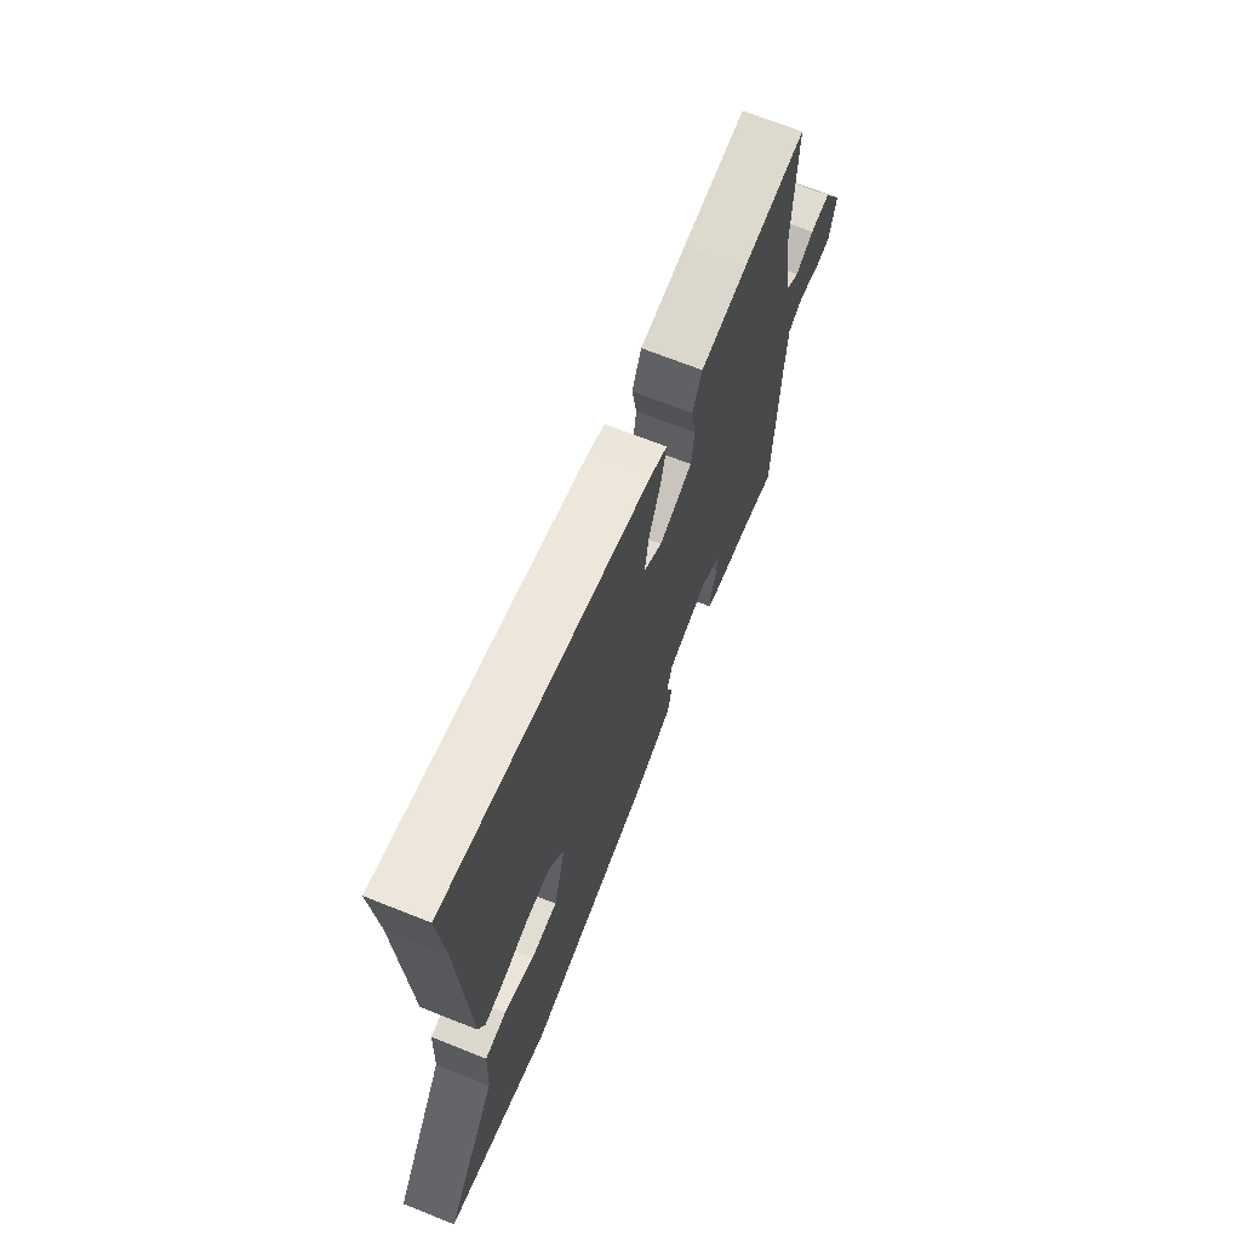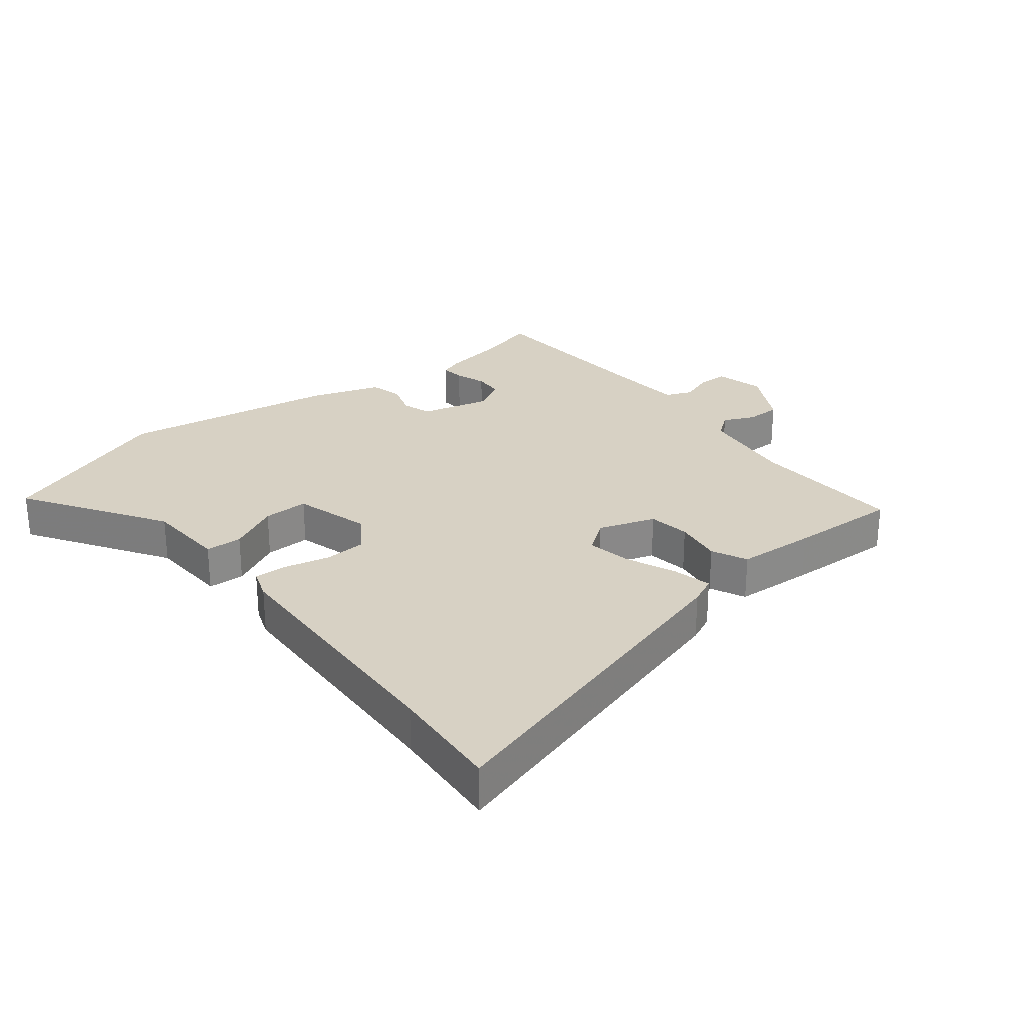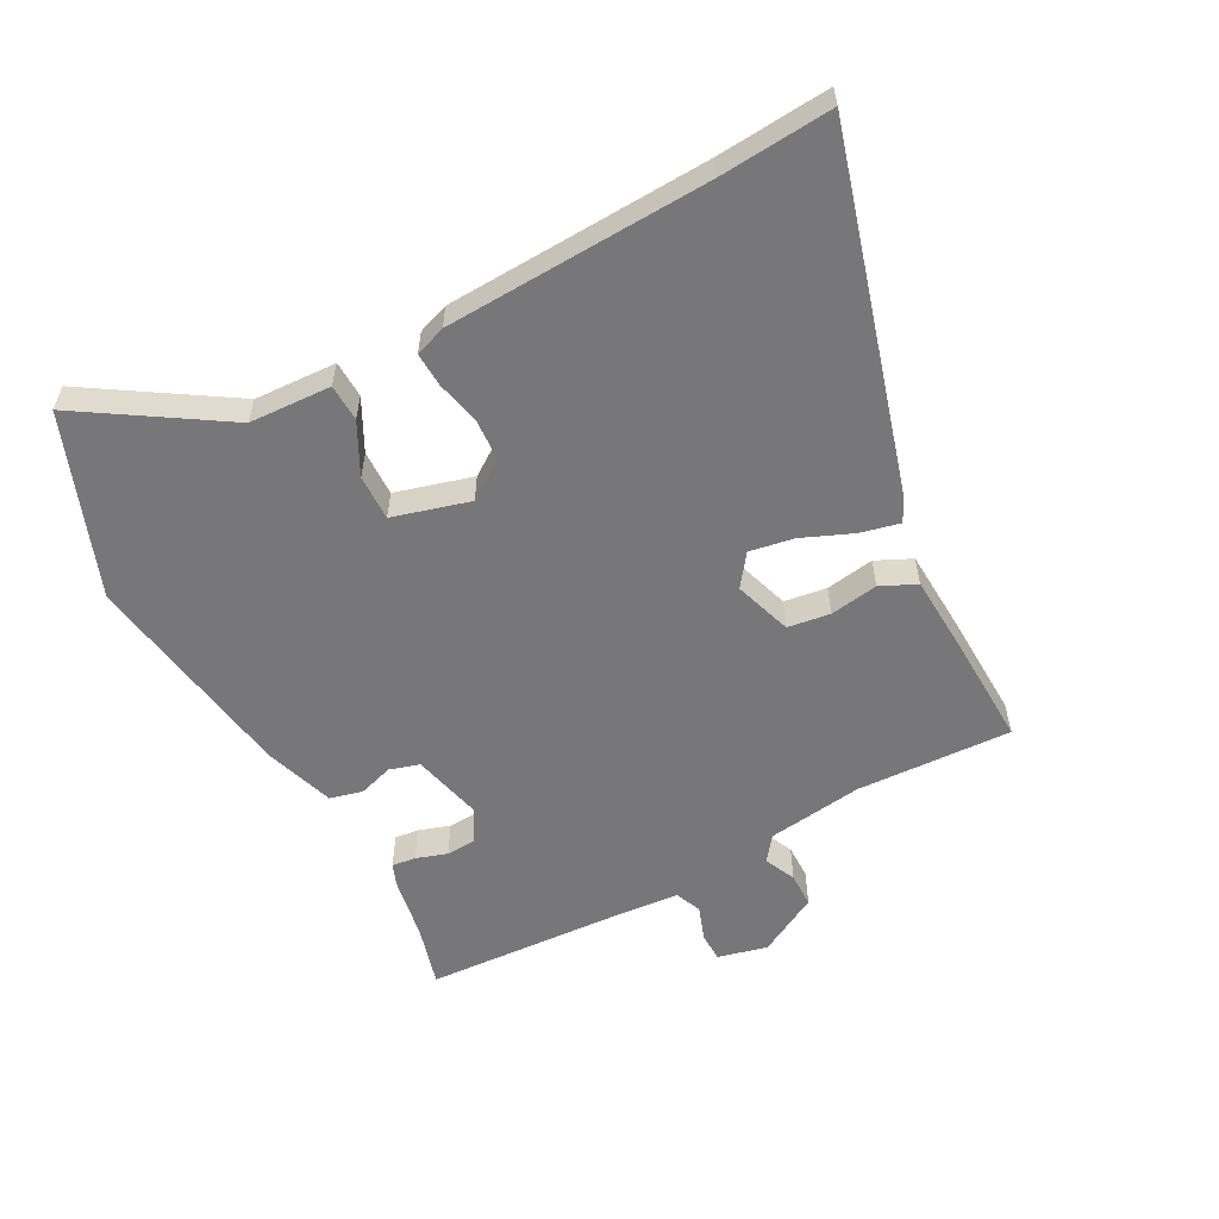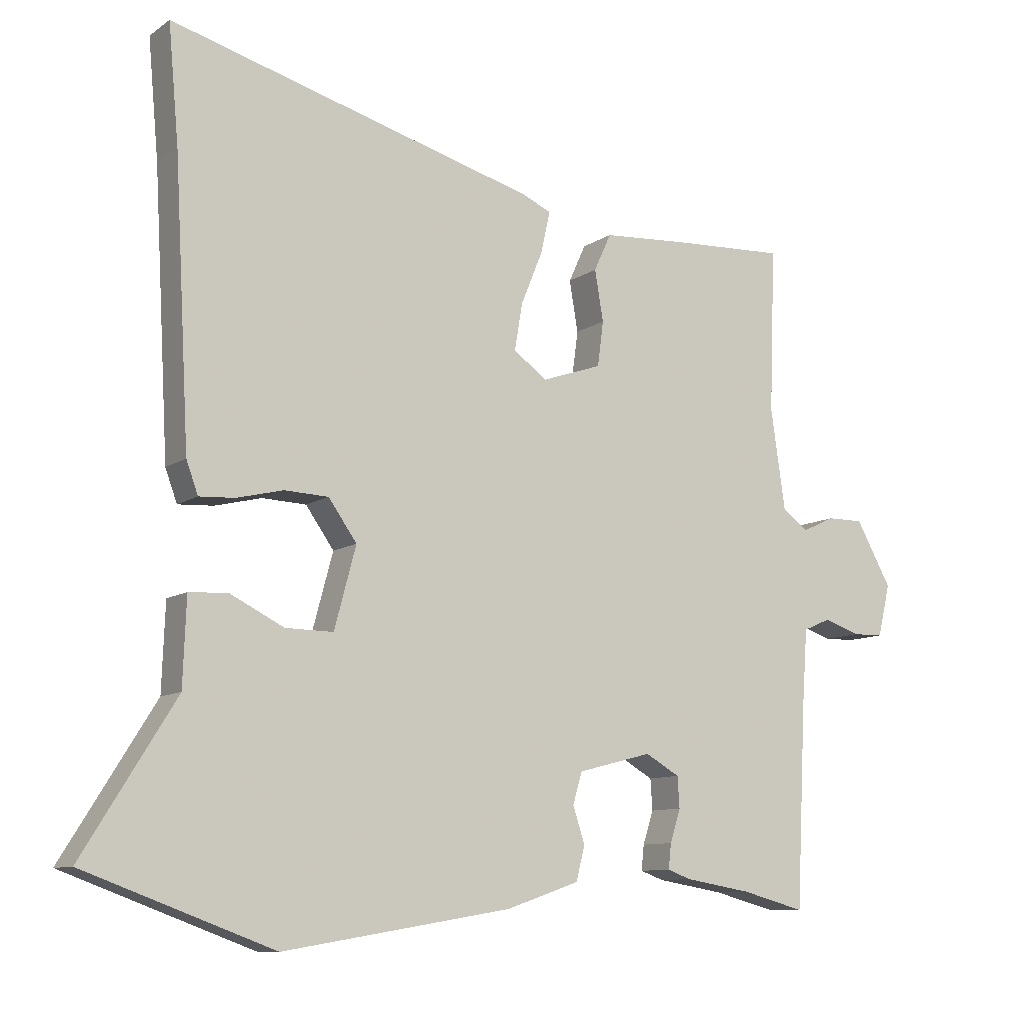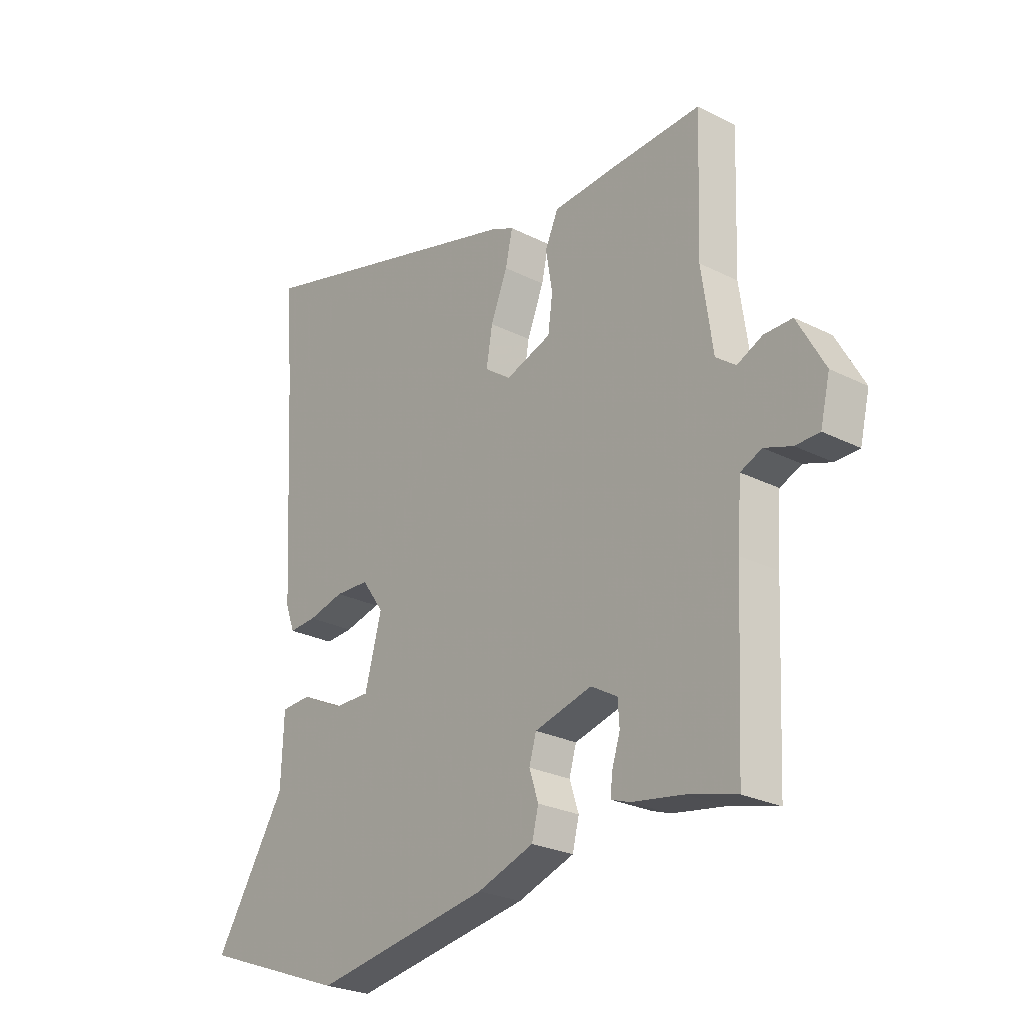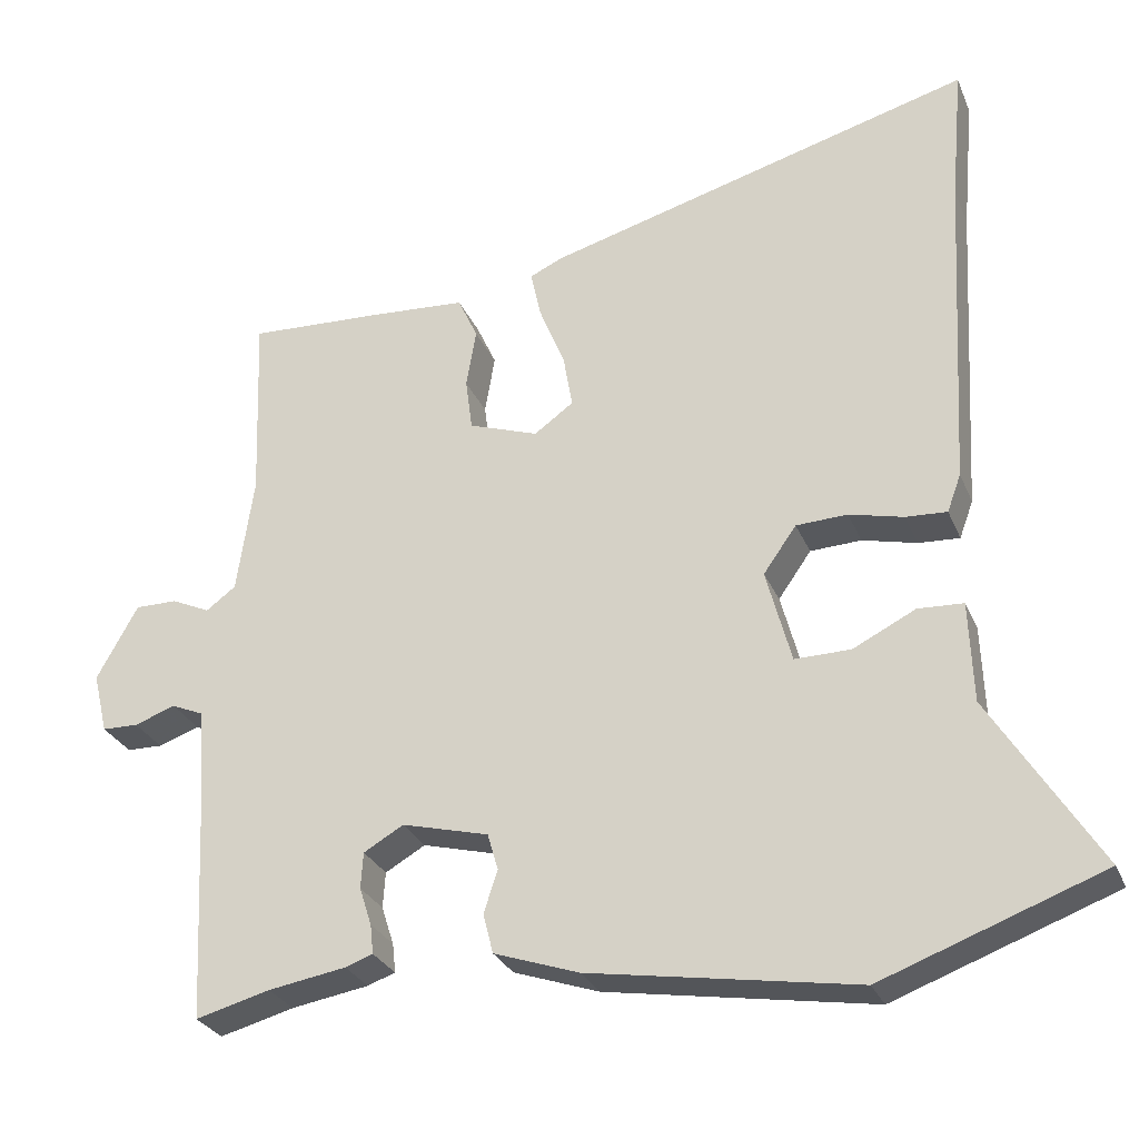
<metadata>
{"format":"obj","ext":"obj","renderer":"f3d","projection":"perspective","resolution":1024,"background":"white","views":[{"elev":69.3,"azim":-68.3,"up":"+Z"},{"elev":27.1,"azim":-39.0,"up":"+Y"},{"elev":-57.2,"azim":-62.4,"up":"+Y"},{"elev":-9.8,"azim":-30.9,"up":"+Z"},{"elev":-25.7,"azim":51.0,"up":"+Z"},{"elev":-28.4,"azim":-160.4,"up":"+Z"}]}
</metadata>
<code>
v -0.5 0.07 0.498
v -0.516 0.07 0.677
v 0.043 0.07 0.521
v 0.087 0.07 0.501
v 0.073 0.07 0.438
v 0.04 0.07 0.357
v 0.028 0.07 0.286
v 0.079 0.07 0.249
v 0.17 0.07 0.28
v 0.179 0.07 0.348
v 0.166 0.07 0.425
v 0.192 0.07 0.482
v 0.318 0.07 0.49
v 0.494 0.07 0.498
v 0.485 0.07 0.25
v 0.507 0.07 0.097
v 0.546 0.07 0.068
v 0.596 0.07 0.091
v 0.651 0.07 0.091
v 0.705 0.07 -0.006
v 0.686 0.07 -0.085
v 0.639 0.07 -0.086
v 0.585 0.07 -0.067
v 0.543 0.07 -0.085
v 0.535 0.07 -0.198
v 0.52 0.07 -0.505
v 0.423 0.07 -0.479
v 0.322 0.07 -0.462
v 0.286 0.07 -0.449
v 0.29 0.07 -0.411
v 0.306 0.07 -0.361
v 0.303 0.07 -0.314
v 0.251 0.07 -0.284
v 0.138 0.07 -0.313
v 0.124 0.07 -0.361
v 0.142 0.07 -0.416
v 0.129 0.07 -0.468
v 0.018 0.07 -0.506
v -0.33 0.07 -0.563
v -0.617 0.07 -0.457
v -0.476 0.07 -0.231
v -0.471 0.07 -0.1
v -0.412 0.07 -0.097
v -0.33 0.07 -0.138
v -0.257 0.07 -0.139
v -0.224 0.07 -0.016
v -0.267 0.07 0.045
v -0.334 0.07 0.048
v -0.405 0.07 0.031
v -0.459 0.07 0.028
v -0.477 0.07 0.077
v -0.5 0 0.498
v -0.516 0 0.677
v 0.043 0 0.521
v 0.087 0 0.501
v 0.073 0 0.438
v 0.04 0 0.357
v 0.028 0 0.286
v 0.079 0 0.249
v 0.17 0 0.28
v 0.179 0 0.348
v 0.166 0 0.425
v 0.192 0 0.482
v 0.318 0 0.49
v 0.494 0 0.498
v 0.485 0 0.25
v 0.507 0 0.097
v 0.546 0 0.068
v 0.596 0 0.091
v 0.651 0 0.091
v 0.705 0 -0.006
v 0.686 0 -0.085
v 0.639 0 -0.086
v 0.585 0 -0.067
v 0.543 0 -0.085
v 0.535 0 -0.198
v 0.52 0 -0.505
v 0.423 0 -0.479
v 0.322 0 -0.462
v 0.286 0 -0.449
v 0.29 0 -0.411
v 0.306 0 -0.361
v 0.303 0 -0.314
v 0.251 0 -0.284
v 0.138 0 -0.313
v 0.124 0 -0.361
v 0.142 0 -0.416
v 0.129 0 -0.468
v 0.018 0 -0.506
v -0.33 0 -0.563
v -0.617 0 -0.457
v -0.476 0 -0.231
v -0.471 0 -0.1
v -0.412 0 -0.097
v -0.33 0 -0.138
v -0.257 0 -0.139
v -0.224 0 -0.016
v -0.267 0 0.045
v -0.334 0 0.048
v -0.405 0 0.031
v -0.459 0 0.028
v -0.477 0 0.077
f 50 51 1
f 49 50 1
f 48 49 1
f 4 5 6
f 3 4 6
f 2 3 6
f 1 2 6
f 48 1 6
f 47 48 6
f 46 47 6 7
f 45 46 7 8
f 41 42 43 44
f 41 44 45
f 40 41 45
f 39 40 45
f 38 39 45
f 37 38 45
f 36 37 45
f 35 36 45
f 45 8 9
f 35 45 9
f 34 35 9
f 29 30 31
f 28 29 31
f 27 28 31
f 27 31 32
f 26 27 32
f 25 26 32
f 24 25 32 33
f 21 22 23
f 20 21 23
f 19 20 23
f 18 19 23
f 17 18 23
f 16 17 23 24
f 13 14 15
f 12 13 15
f 11 12 15
f 10 11 15
f 10 15 16
f 24 33 34
f 16 24 34
f 10 16 34
f 9 10 34
f 52 102 101
f 52 101 100
f 52 100 99
f 57 56 55
f 57 55 54
f 57 54 53
f 57 53 52
f 57 52 99
f 57 99 98
f 58 57 98 97
f 59 58 97 96
f 95 94 93 92
f 96 95 92
f 96 92 91
f 96 91 90
f 96 90 89
f 96 89 88
f 96 88 87
f 96 87 86
f 60 59 96
f 60 96 86
f 60 86 85
f 82 81 80
f 82 80 79
f 82 79 78
f 83 82 78
f 83 78 77
f 83 77 76
f 84 83 76 75
f 74 73 72
f 74 72 71
f 74 71 70
f 74 70 69
f 74 69 68
f 75 74 68 67
f 66 65 64
f 66 64 63
f 66 63 62
f 66 62 61
f 67 66 61
f 85 84 75
f 85 75 67
f 85 67 61
f 85 61 60
f 1 52 53 2
f 2 53 54 3
f 3 54 55 4
f 4 55 56 5
f 5 56 57 6
f 6 57 58 7
f 7 58 59 8
f 8 59 60 9
f 9 60 61 10
f 10 61 62 11
f 11 62 63 12
f 12 63 64 13
f 13 64 65 14
f 14 65 66 15
f 15 66 67 16
f 16 67 68 17
f 17 68 69 18
f 18 69 70 19
f 19 70 71 20
f 20 71 72 21
f 21 72 73 22
f 22 73 74 23
f 23 74 75 24
f 24 75 76 25
f 25 76 77 26
f 26 77 78 27
f 27 78 79 28
f 28 79 80 29
f 29 80 81 30
f 30 81 82 31
f 31 82 83 32
f 32 83 84 33
f 33 84 85 34
f 34 85 86 35
f 35 86 87 36
f 36 87 88 37
f 37 88 89 38
f 38 89 90 39
f 39 90 91 40
f 40 91 92 41
f 41 92 93 42
f 42 93 94 43
f 43 94 95 44
f 44 95 96 45
f 45 96 97 46
f 46 97 98 47
f 47 98 99 48
f 48 99 100 49
f 49 100 101 50
f 50 101 102 51
f 51 102 52 1

</code>
